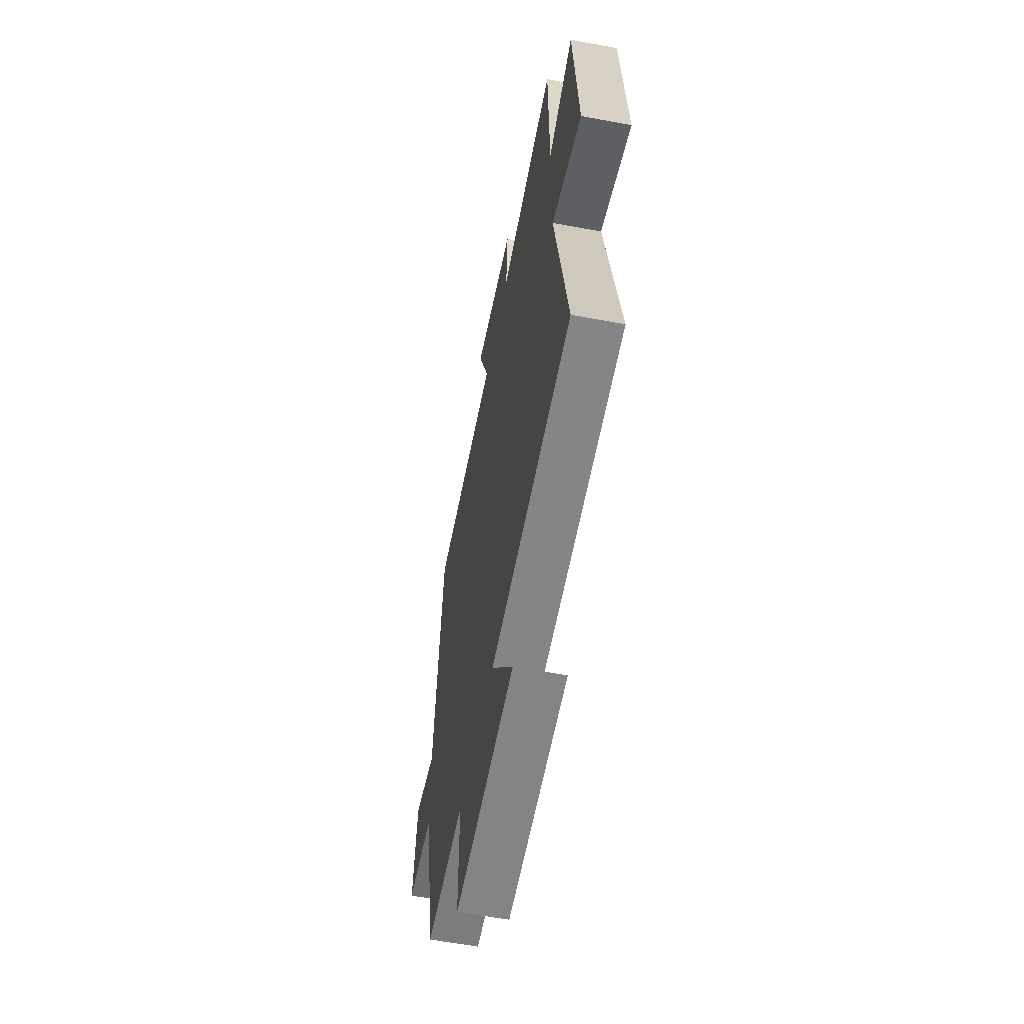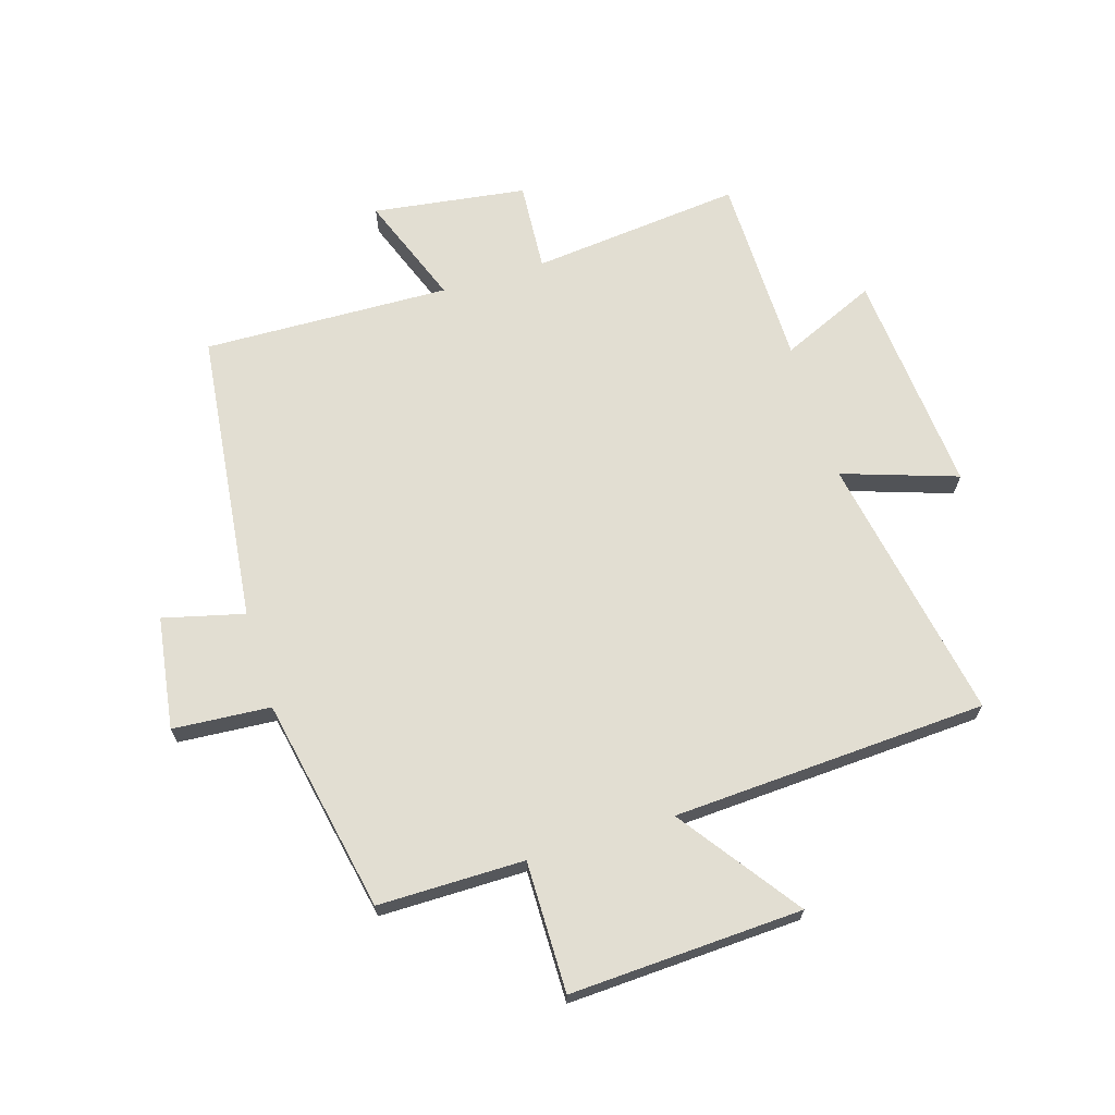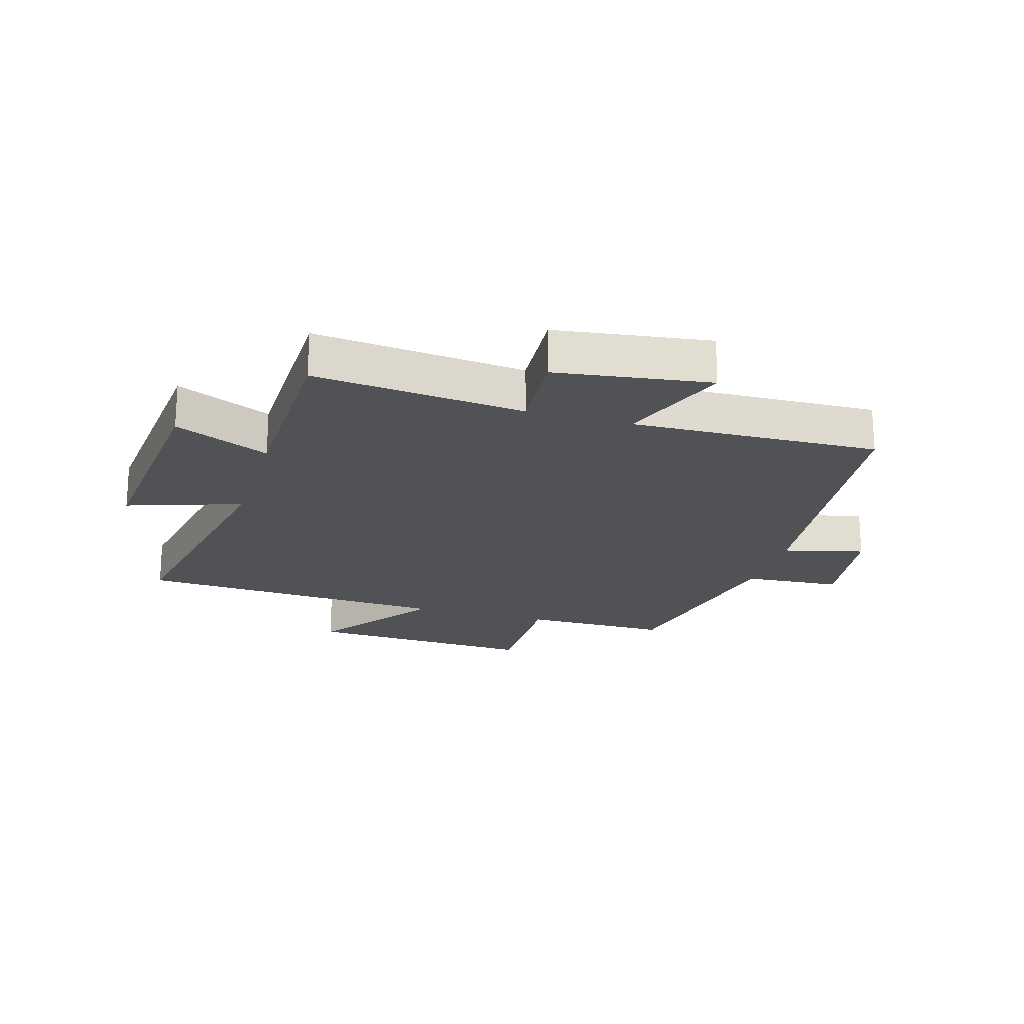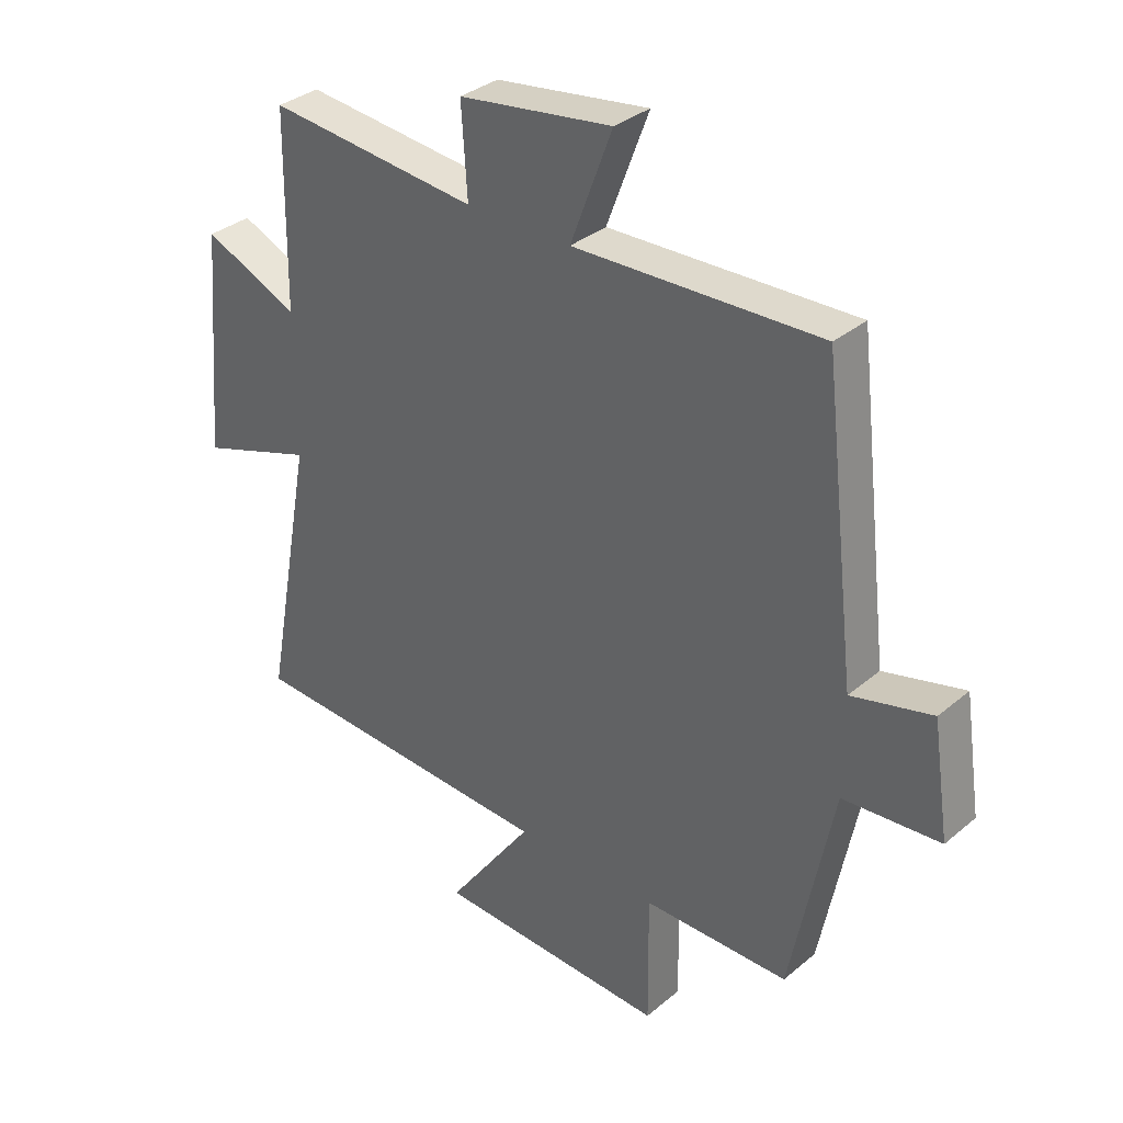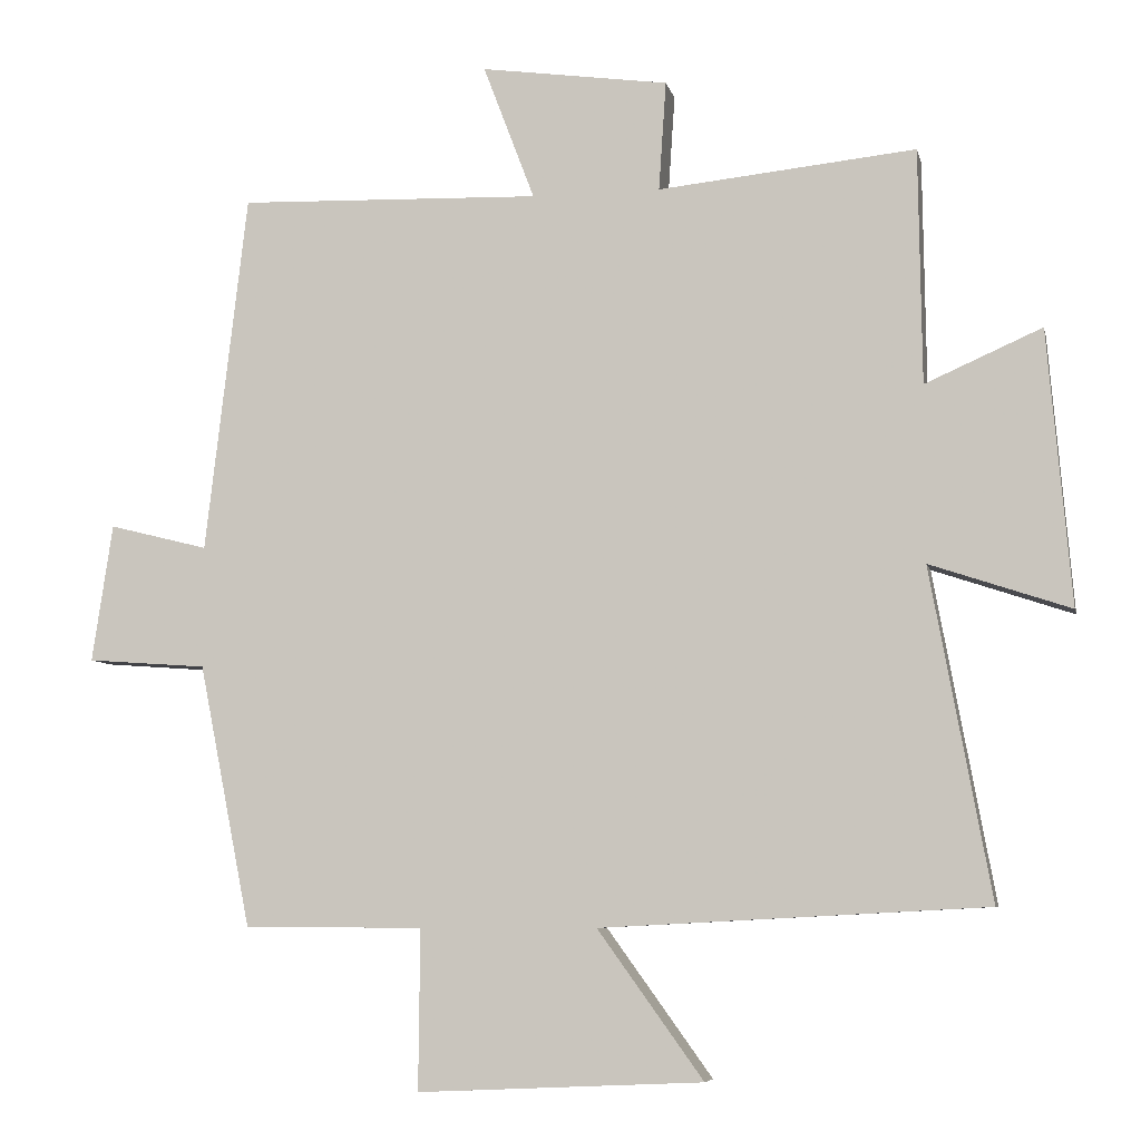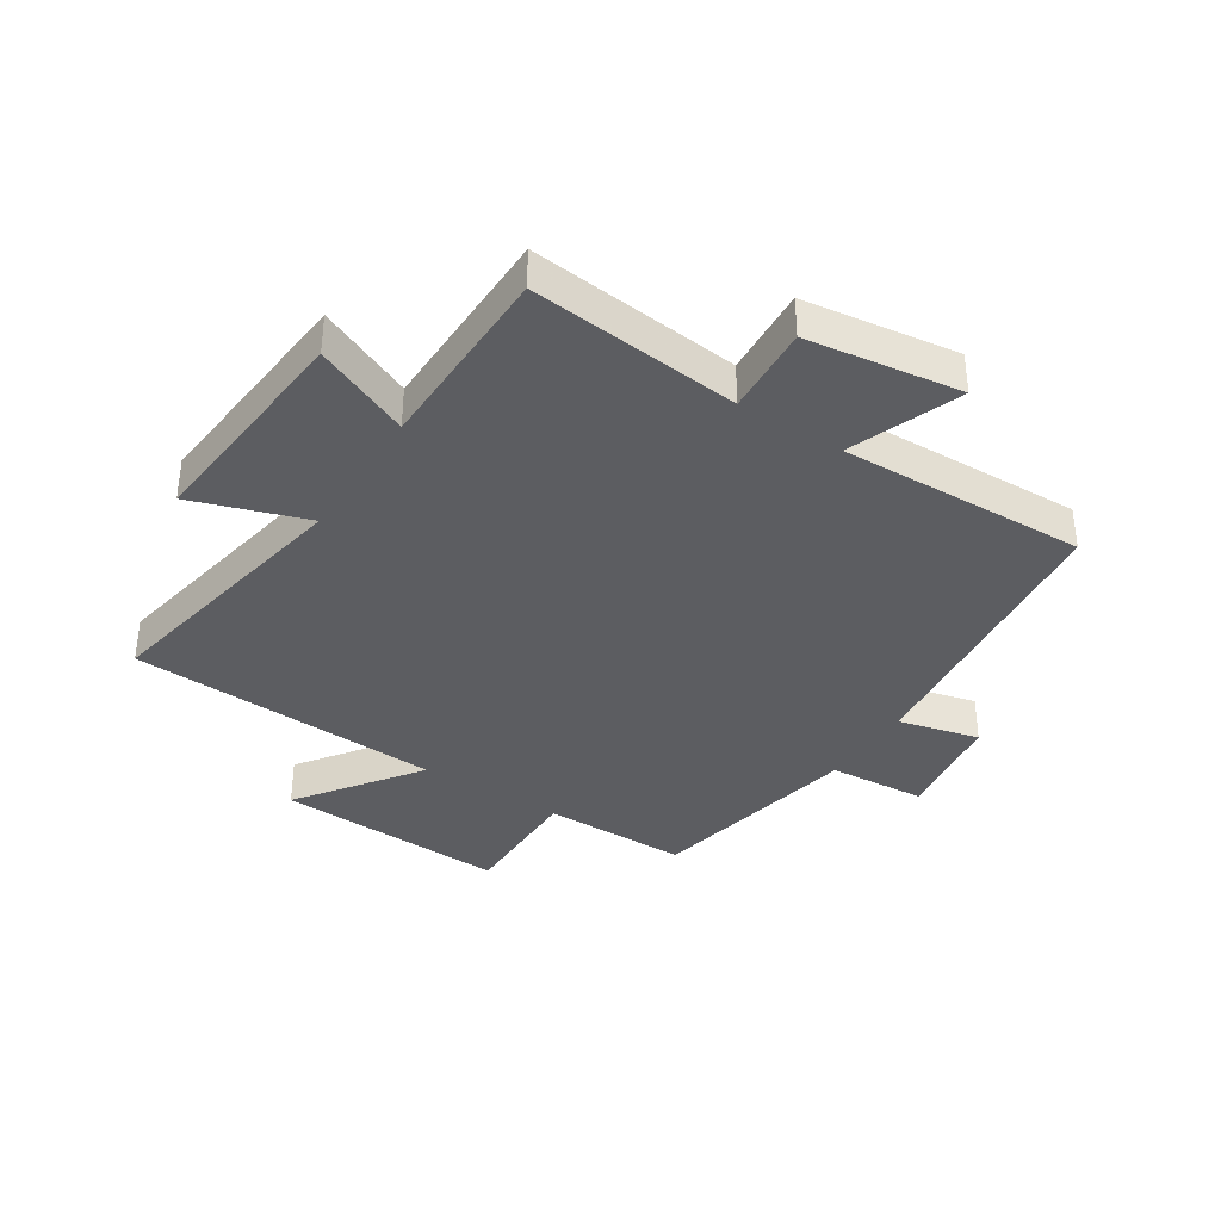
<metadata>
{"format":"obj","ext":"obj","renderer":"f3d","projection":"perspective","resolution":1024,"background":"white","views":[{"elev":-58.7,"azim":-100.9,"up":"+Z"},{"elev":68.0,"azim":162.9,"up":"+Y"},{"elev":-20.8,"azim":-16.5,"up":"+Y"},{"elev":33.6,"azim":41.5,"up":"+Z"},{"elev":-6.9,"azim":-168.0,"up":"+Z"},{"elev":-37.0,"azim":-32.8,"up":"+Y"}]}
</metadata>
<code>
v 0.443 0.07 0.513
v 0.5 0.07 0.024
v 0.635 0.07 0.058
v 0.663 0.07 -0.13
v 0.5 0.07 -0.142
v 0.429 0.07 -0.5
v 0.185 0.07 -0.5
v 0.187 0.07 -0.718
v -0.201 0.07 -0.7
v -0.057 0.07 -0.5
v -0.582 0.07 -0.472
v -0.5 0.07 -0.024
v -0.691 0.07 -0.088
v -0.659 0.07 0.286
v -0.5 0.07 0.216
v -0.496 0.07 0.536
v -0.145 0.07 0.5
v -0.155 0.07 0.649
v 0.101 0.07 0.685
v 0.031 0.07 0.5
v 0.443 0 0.513
v 0.5 0 0.024
v 0.635 0 0.058
v 0.663 0 -0.13
v 0.5 0 -0.142
v 0.429 0 -0.5
v 0.185 0 -0.5
v 0.187 0 -0.718
v -0.201 0 -0.7
v -0.057 0 -0.5
v -0.582 0 -0.472
v -0.5 0 -0.024
v -0.691 0 -0.088
v -0.659 0 0.286
v -0.5 0 0.216
v -0.496 0 0.536
v -0.145 0 0.5
v -0.155 0 0.649
v 0.101 0 0.685
v 0.031 0 0.5
f 17 18 19 20
f 15 16 17
f 15 17 20
f 12 13 14 15
f 12 15 20 1
f 10 11 12 1
f 7 8 9 10
f 5 6 7
f 5 7 10 1
f 2 3 4 5
f 1 2 5
f 40 39 38 37
f 37 36 35
f 40 37 35
f 35 34 33 32
f 21 40 35 32
f 21 32 31 30
f 30 29 28 27
f 27 26 25
f 21 30 27 25
f 25 24 23 22
f 25 22 21
f 1 21 22 2
f 2 22 23 3
f 3 23 24 4
f 4 24 25 5
f 5 25 26 6
f 6 26 27 7
f 7 27 28 8
f 8 28 29 9
f 9 29 30 10
f 10 30 31 11
f 11 31 32 12
f 12 32 33 13
f 13 33 34 14
f 14 34 35 15
f 15 35 36 16
f 16 36 37 17
f 17 37 38 18
f 18 38 39 19
f 19 39 40 20
f 20 40 21 1

</code>
